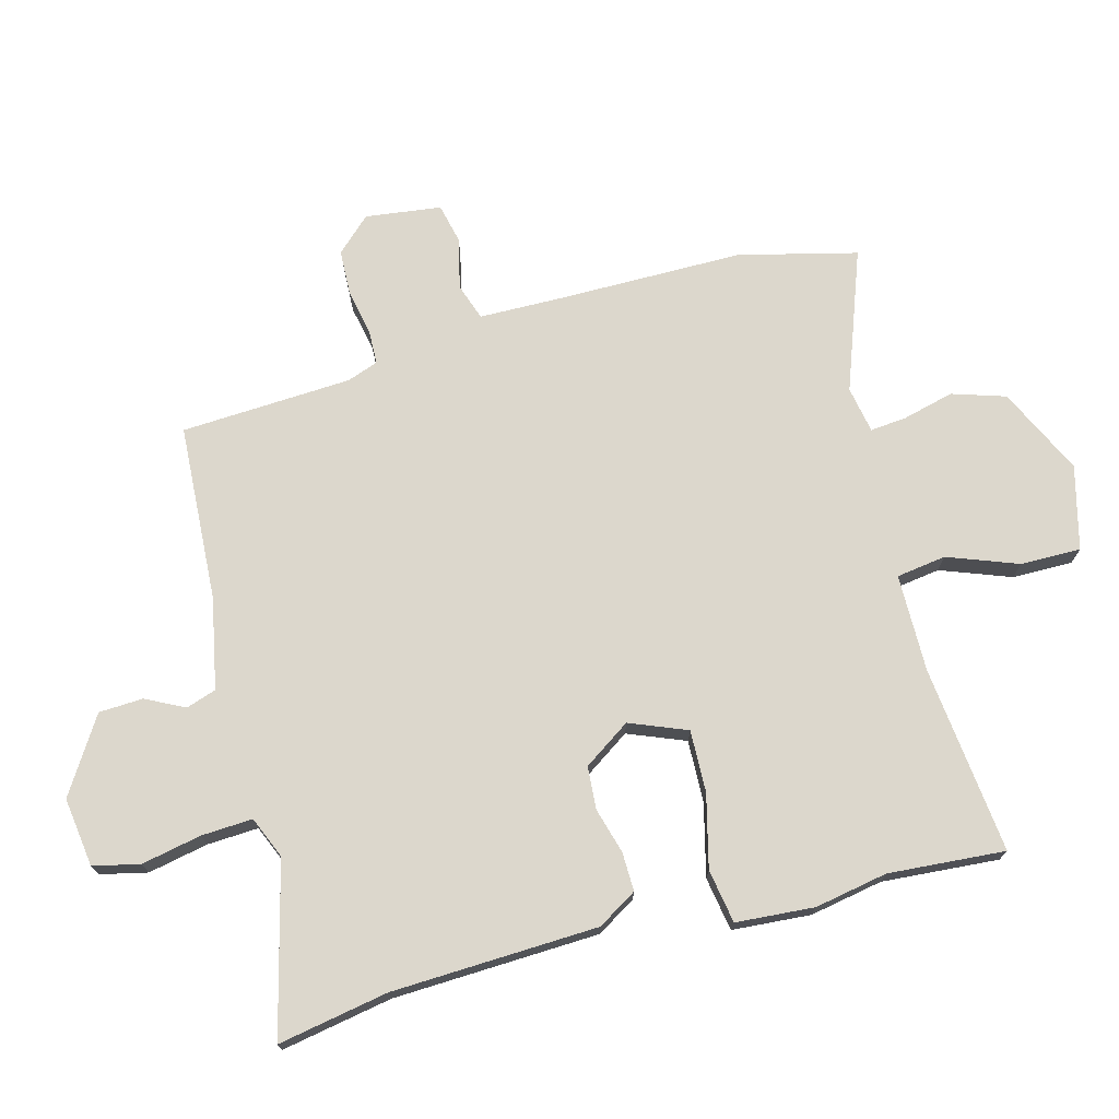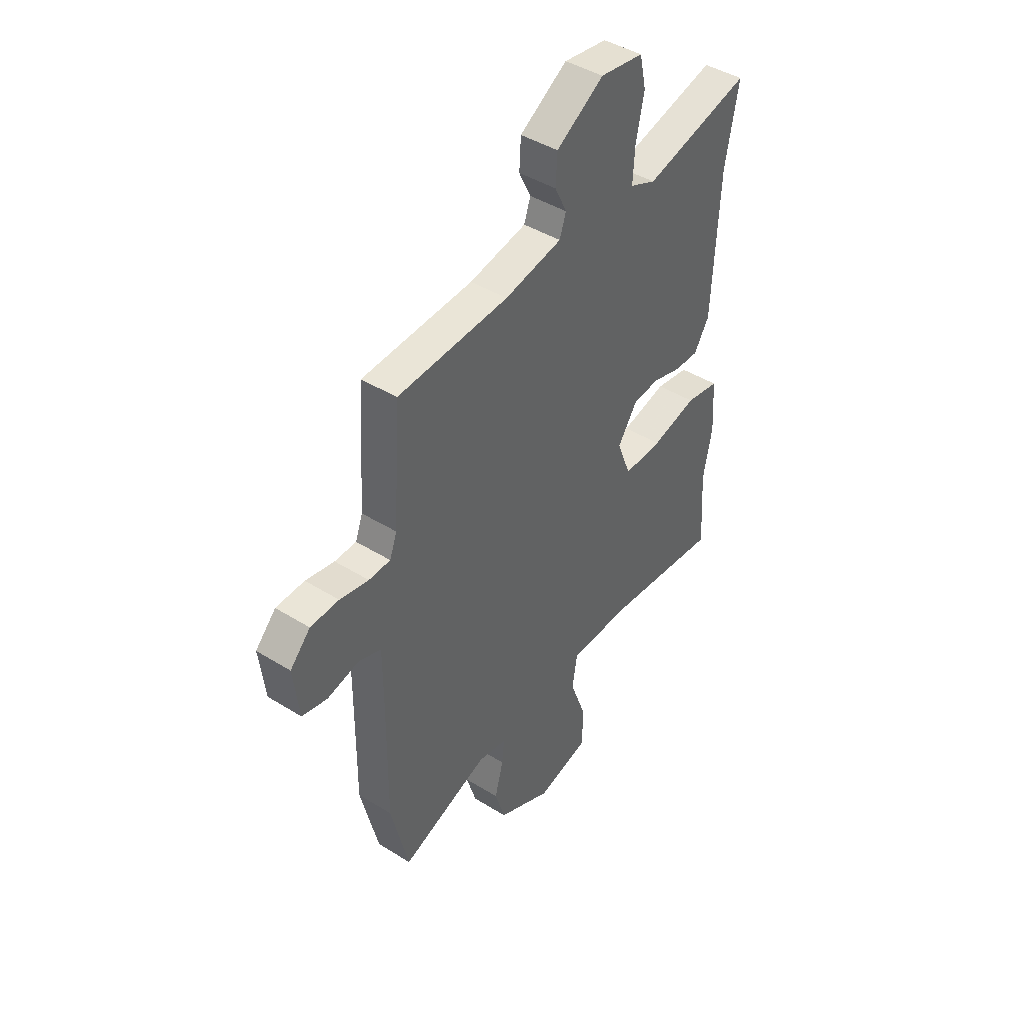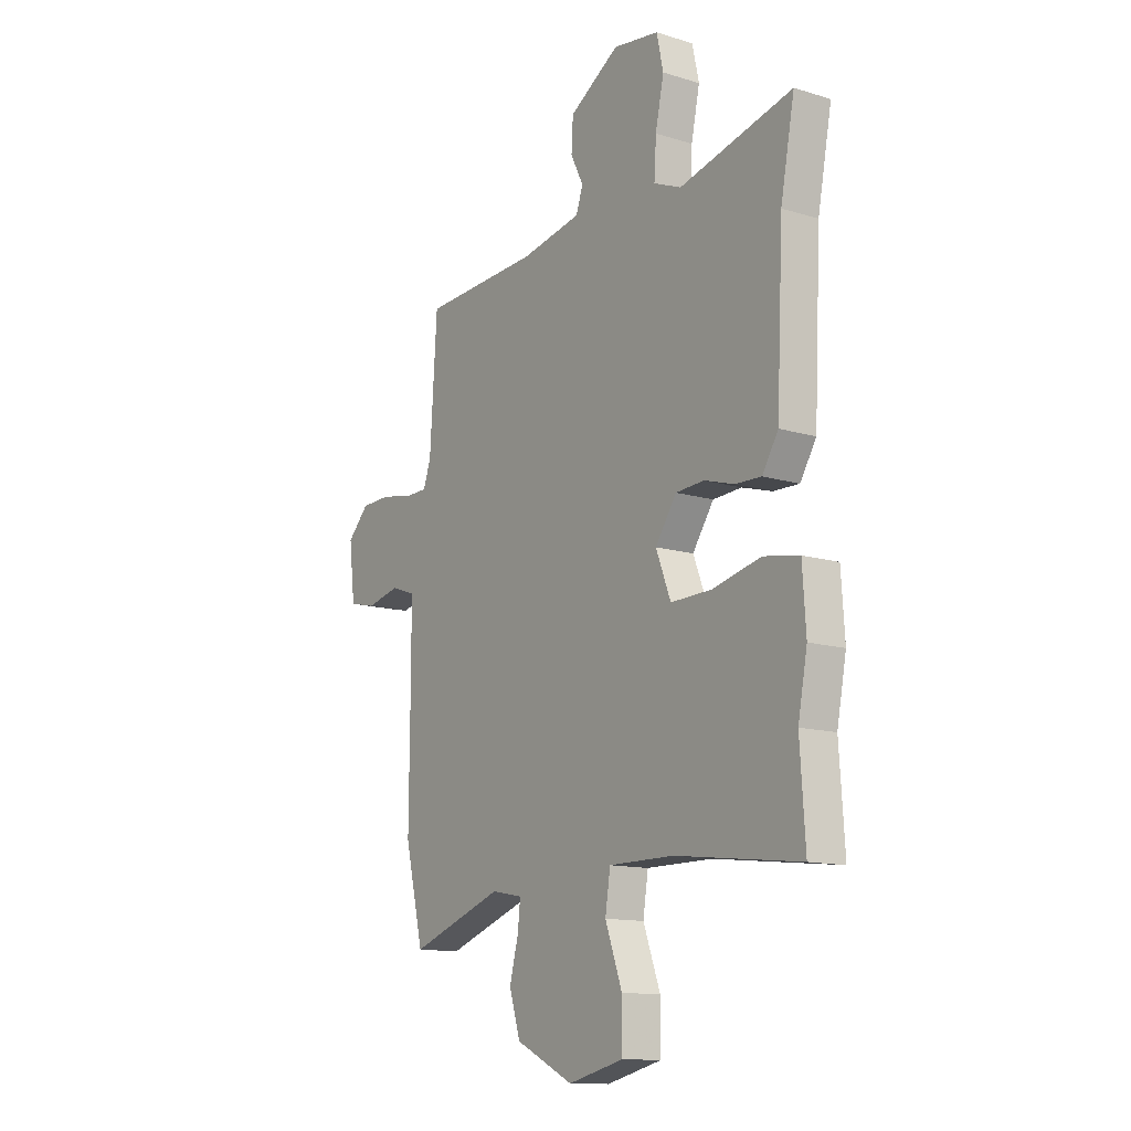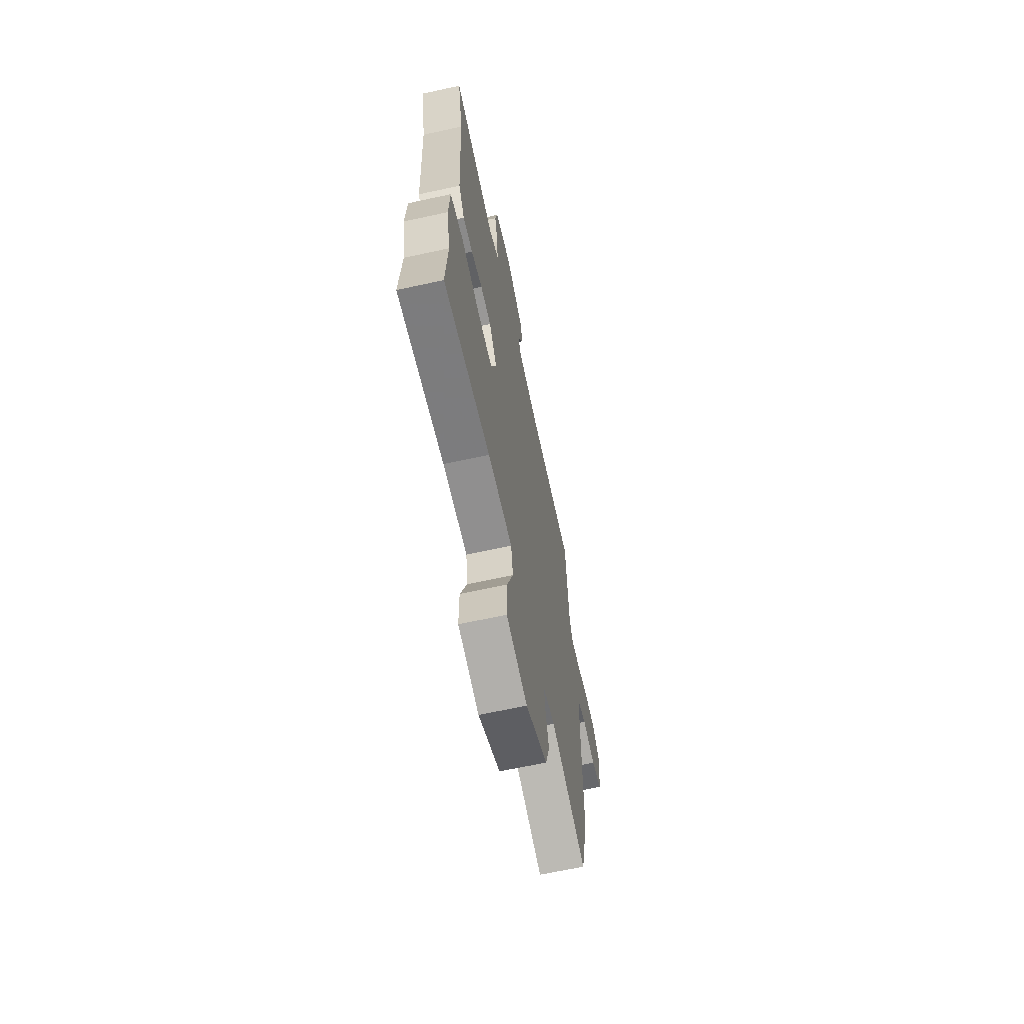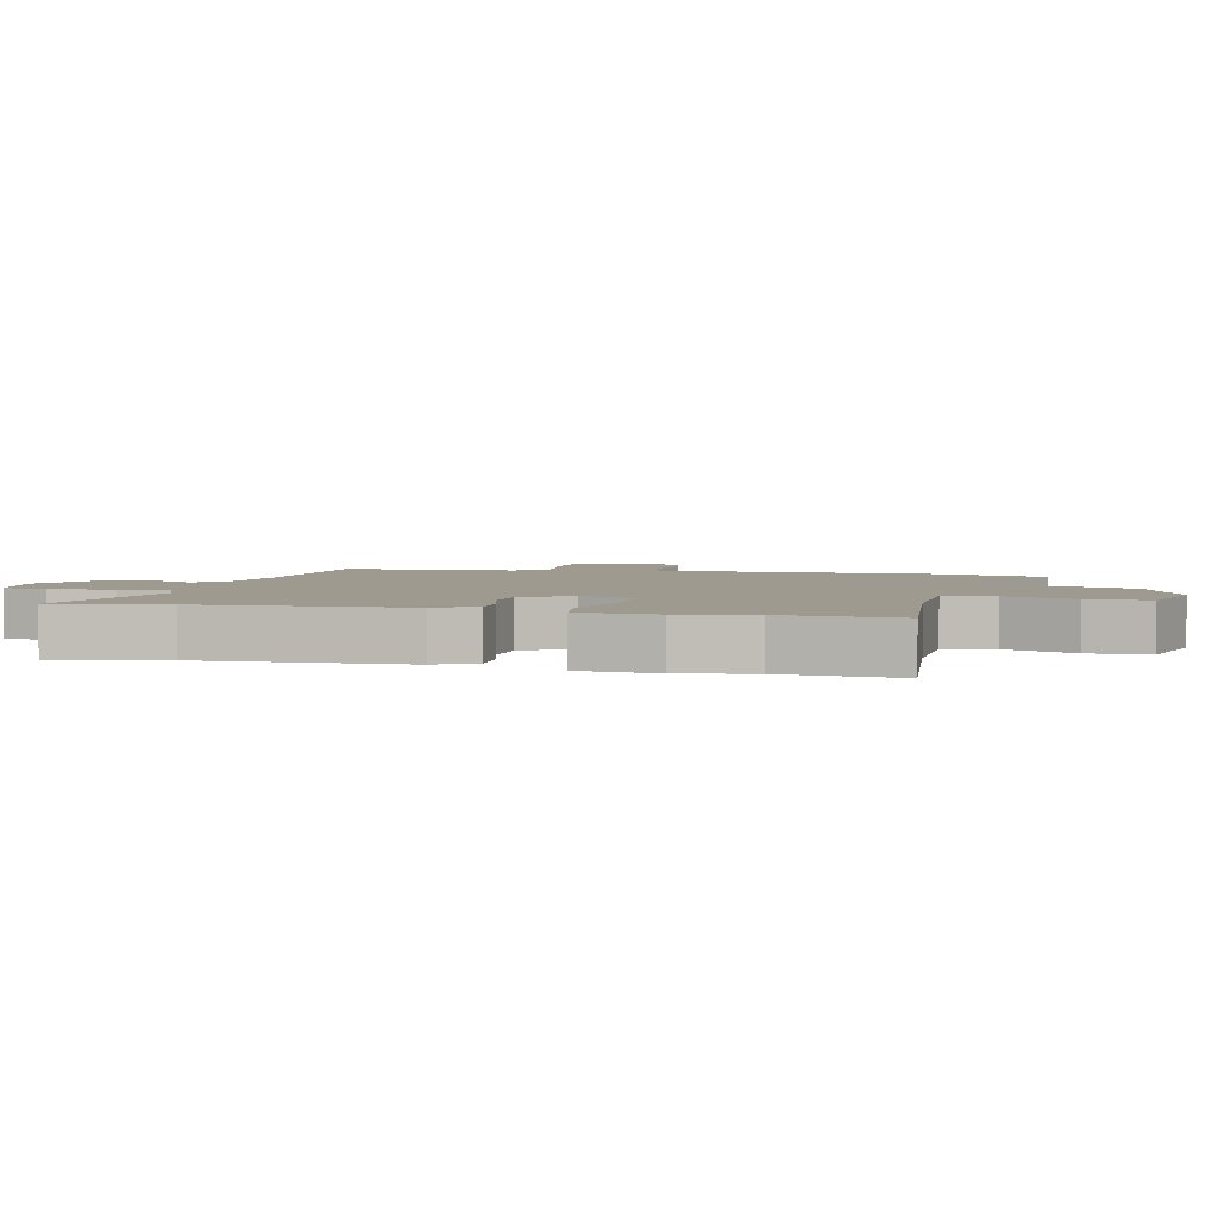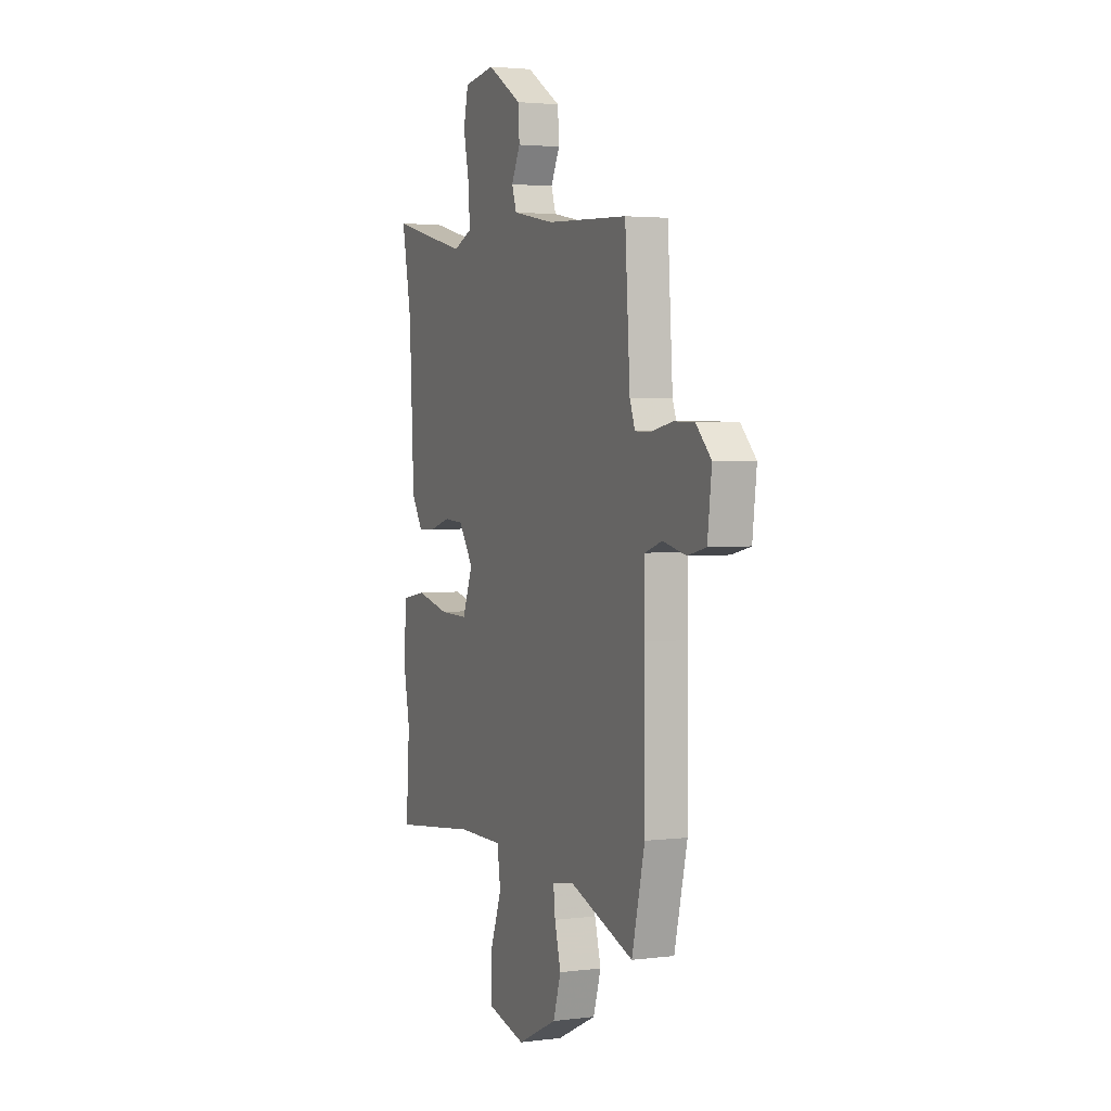
<metadata>
{"format":"obj","ext":"obj","renderer":"f3d","projection":"perspective","resolution":1024,"background":"white","views":[{"elev":72.8,"azim":75.6,"up":"+Y"},{"elev":43.5,"azim":-53.7,"up":"+Z"},{"elev":-13.0,"azim":55.0,"up":"+Z"},{"elev":-65.4,"azim":102.4,"up":"+Z"},{"elev":3.6,"azim":104.4,"up":"+Y"},{"elev":2.9,"azim":-113.4,"up":"+Z"}]}
</metadata>
<code>
v 0.511 0.07 0.559
v 0.478 0.07 0.386
v 0.462 0.07 0.063
v 0.424 0.07 0.002
v 0.363 0.07 0.004
v 0.292 0.07 0.025
v 0.225 0.07 0.021
v 0.175 0.07 -0.052
v 0.21 0.07 -0.142
v 0.307 0.07 -0.14
v 0.421 0.07 -0.113
v 0.505 0.07 -0.128
v 0.513 0.07 -0.251
v 0.491 0.07 -0.365
v 0.503 0.07 -0.548
v 0.21 0.07 -0.513
v 0.056 0.07 -0.513
v 0.044 0.07 -0.591
v 0.084 0.07 -0.701
v 0.084 0.07 -0.796
v -0.047 0.07 -0.828
v -0.183 0.07 -0.762
v -0.209 0.07 -0.678
v -0.188 0.07 -0.598
v -0.182 0.07 -0.541
v -0.255 0.07 -0.527
v -0.475 0.07 -0.605
v -0.519 0.07 -0.42
v -0.517 0.07 -0.128
v -0.518 0.07 0.002
v -0.575 0.07 0.022
v -0.654 0.07 0.004
v -0.717 0.07 0.019
v -0.731 0.07 0.138
v -0.68 0.07 0.191
v -0.609 0.07 0.193
v -0.537 0.07 0.178
v -0.483 0.07 0.179
v -0.465 0.07 0.228
v -0.448 0.07 0.495
v -0.171 0.07 0.508
v -0.028 0.07 0.535
v -0.012 0.07 0.582
v -0.042 0.07 0.643
v -0.038 0.07 0.712
v 0.08 0.07 0.785
v 0.188 0.07 0.769
v 0.204 0.07 0.696
v 0.184 0.07 0.602
v 0.179 0.07 0.522
v 0.244 0.07 0.494
v 0.511 0 0.559
v 0.478 0 0.386
v 0.462 0 0.063
v 0.424 0 0.002
v 0.363 0 0.004
v 0.292 0 0.025
v 0.225 0 0.021
v 0.175 0 -0.052
v 0.21 0 -0.142
v 0.307 0 -0.14
v 0.421 0 -0.113
v 0.505 0 -0.128
v 0.513 0 -0.251
v 0.491 0 -0.365
v 0.503 0 -0.548
v 0.21 0 -0.513
v 0.056 0 -0.513
v 0.044 0 -0.591
v 0.084 0 -0.701
v 0.084 0 -0.796
v -0.047 0 -0.828
v -0.183 0 -0.762
v -0.209 0 -0.678
v -0.188 0 -0.598
v -0.182 0 -0.541
v -0.255 0 -0.527
v -0.475 0 -0.605
v -0.519 0 -0.42
v -0.517 0 -0.128
v -0.518 0 0.002
v -0.575 0 0.022
v -0.654 0 0.004
v -0.717 0 0.019
v -0.731 0 0.138
v -0.68 0 0.191
v -0.609 0 0.193
v -0.537 0 0.178
v -0.483 0 0.179
v -0.465 0 0.228
v -0.448 0 0.495
v -0.171 0 0.508
v -0.028 0 0.535
v -0.012 0 0.582
v -0.042 0 0.643
v -0.038 0 0.712
v 0.08 0 0.785
v 0.188 0 0.769
v 0.204 0 0.696
v 0.184 0 0.602
v 0.179 0 0.522
v 0.244 0 0.494
f 46 47 48 49
f 46 49 50
f 43 44 45 46
f 42 43 46 50
f 41 42 50 51
f 39 40 41 51
f 34 35 36 37
f 34 37 38
f 31 32 33 34
f 30 31 34 38
f 29 30 38 39
f 26 27 28 29
f 25 26 29 39
f 21 22 23 24
f 21 24 25
f 18 19 20 21
f 17 18 21 25
f 14 15 16
f 14 16 17
f 10 11 12 13
f 9 10 13 14
f 3 4 5 6
f 2 3 6 7
f 1 2 7
f 51 1 7 8
f 25 39 51 8
f 9 14 17 25
f 8 9 25
f 100 99 98 97
f 101 100 97
f 97 96 95 94
f 101 97 94 93
f 102 101 93 92
f 102 92 91 90
f 88 87 86 85
f 89 88 85
f 85 84 83 82
f 89 85 82 81
f 90 89 81 80
f 80 79 78 77
f 90 80 77 76
f 75 74 73 72
f 76 75 72
f 72 71 70 69
f 76 72 69 68
f 67 66 65
f 68 67 65
f 64 63 62 61
f 65 64 61 60
f 57 56 55 54
f 58 57 54 53
f 58 53 52
f 59 58 52 102
f 59 102 90 76
f 76 68 65 60
f 76 60 59
f 1 52 53 2
f 2 53 54 3
f 3 54 55 4
f 4 55 56 5
f 5 56 57 6
f 6 57 58 7
f 7 58 59 8
f 8 59 60 9
f 9 60 61 10
f 10 61 62 11
f 11 62 63 12
f 12 63 64 13
f 13 64 65 14
f 14 65 66 15
f 15 66 67 16
f 16 67 68 17
f 17 68 69 18
f 18 69 70 19
f 19 70 71 20
f 20 71 72 21
f 21 72 73 22
f 22 73 74 23
f 23 74 75 24
f 24 75 76 25
f 25 76 77 26
f 26 77 78 27
f 27 78 79 28
f 28 79 80 29
f 29 80 81 30
f 30 81 82 31
f 31 82 83 32
f 32 83 84 33
f 33 84 85 34
f 34 85 86 35
f 35 86 87 36
f 36 87 88 37
f 37 88 89 38
f 38 89 90 39
f 39 90 91 40
f 40 91 92 41
f 41 92 93 42
f 42 93 94 43
f 43 94 95 44
f 44 95 96 45
f 45 96 97 46
f 46 97 98 47
f 47 98 99 48
f 48 99 100 49
f 49 100 101 50
f 50 101 102 51
f 51 102 52 1

</code>
